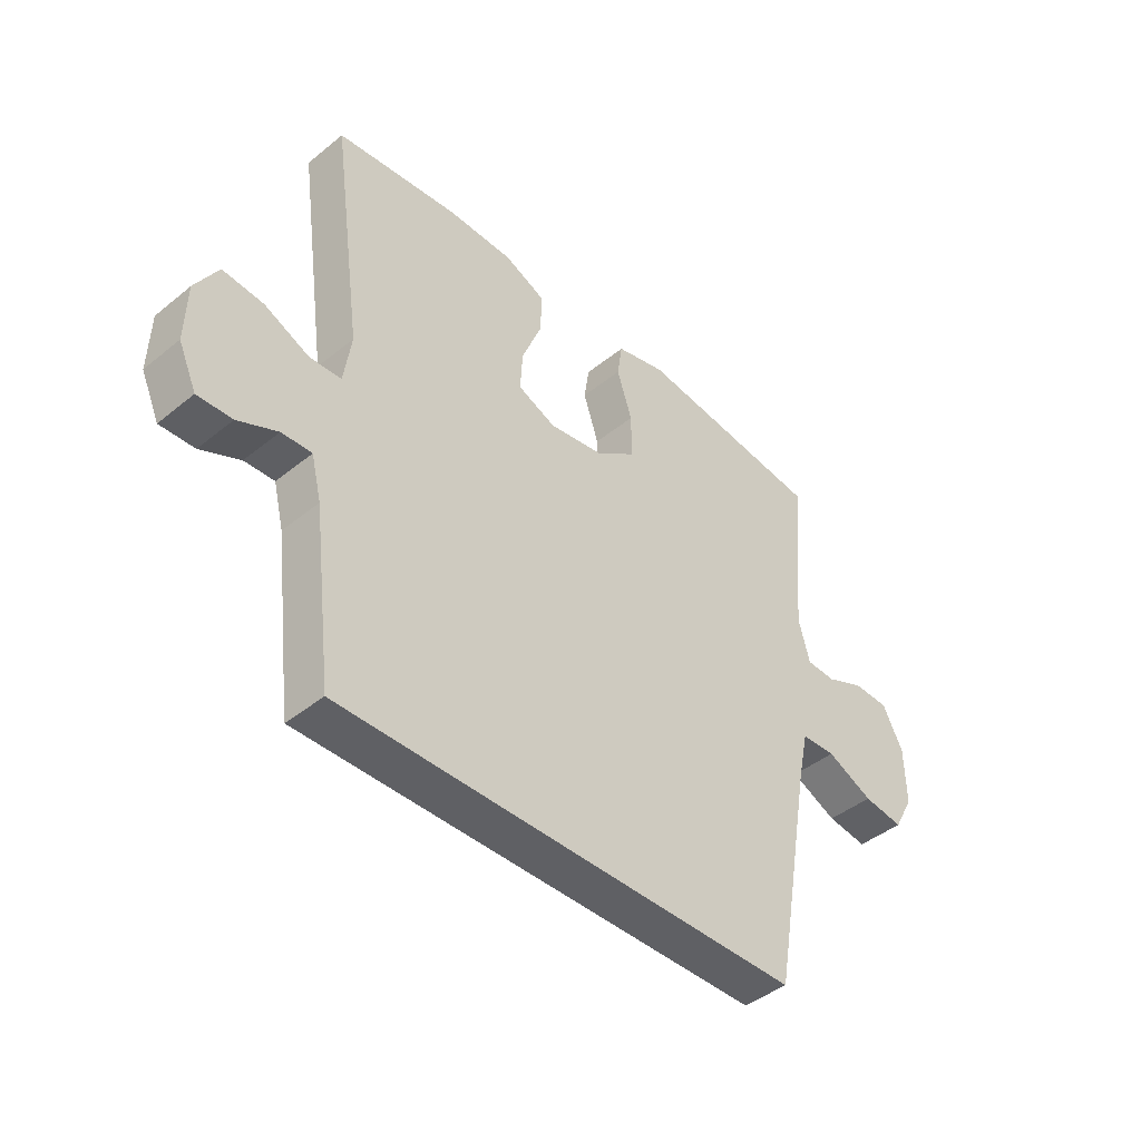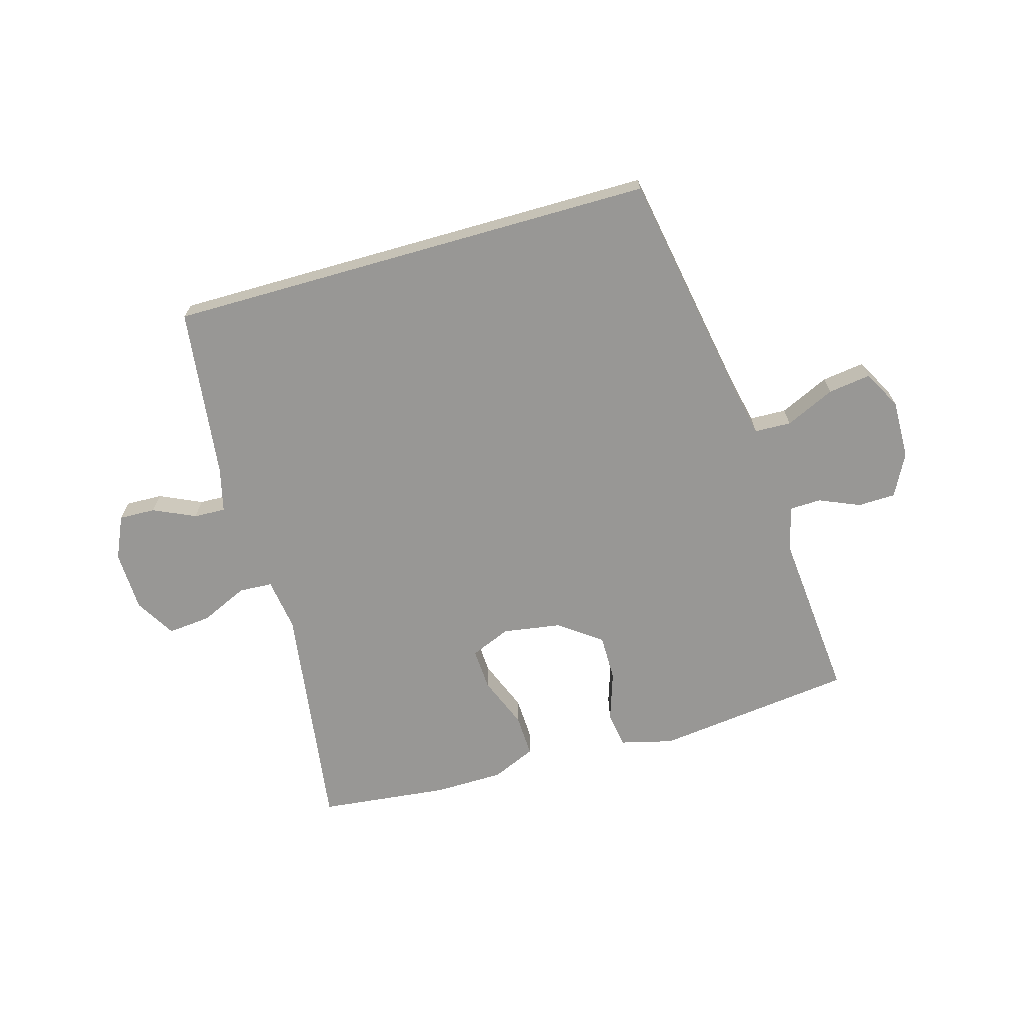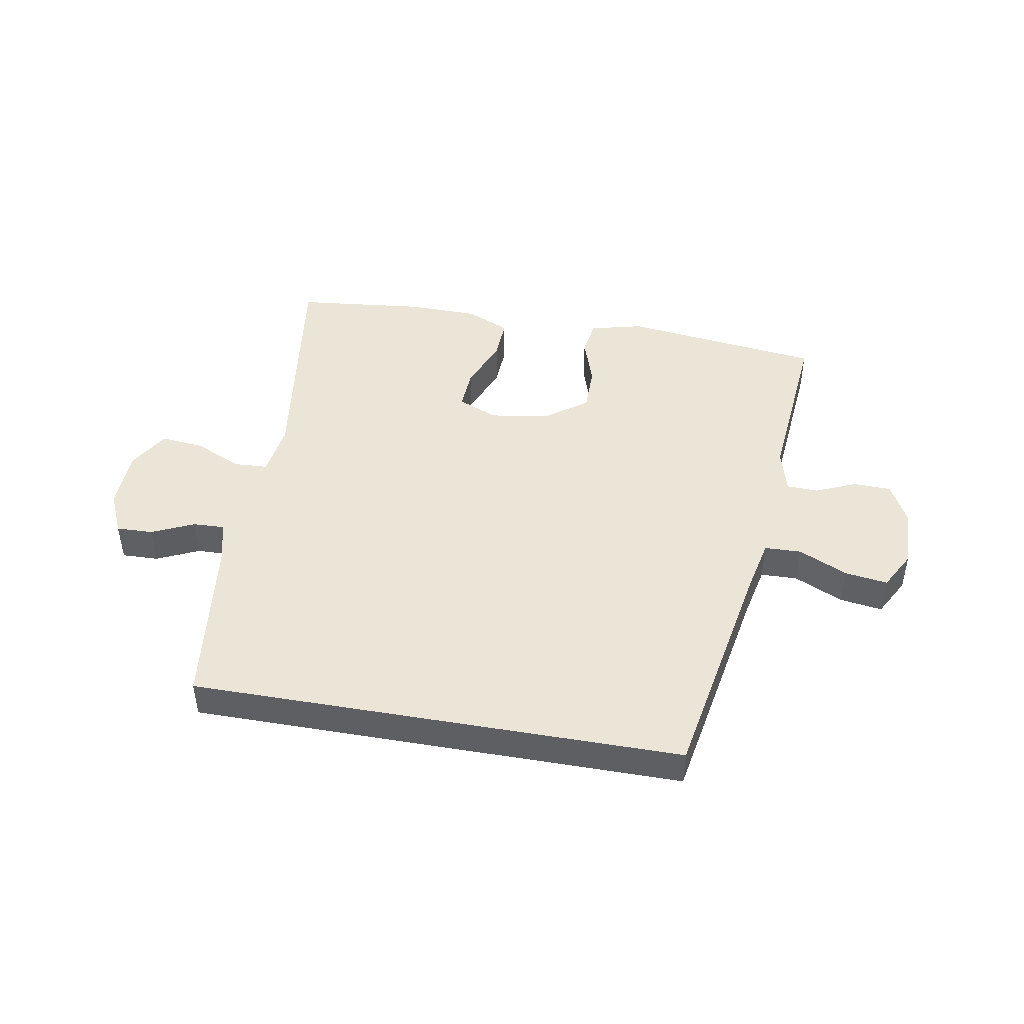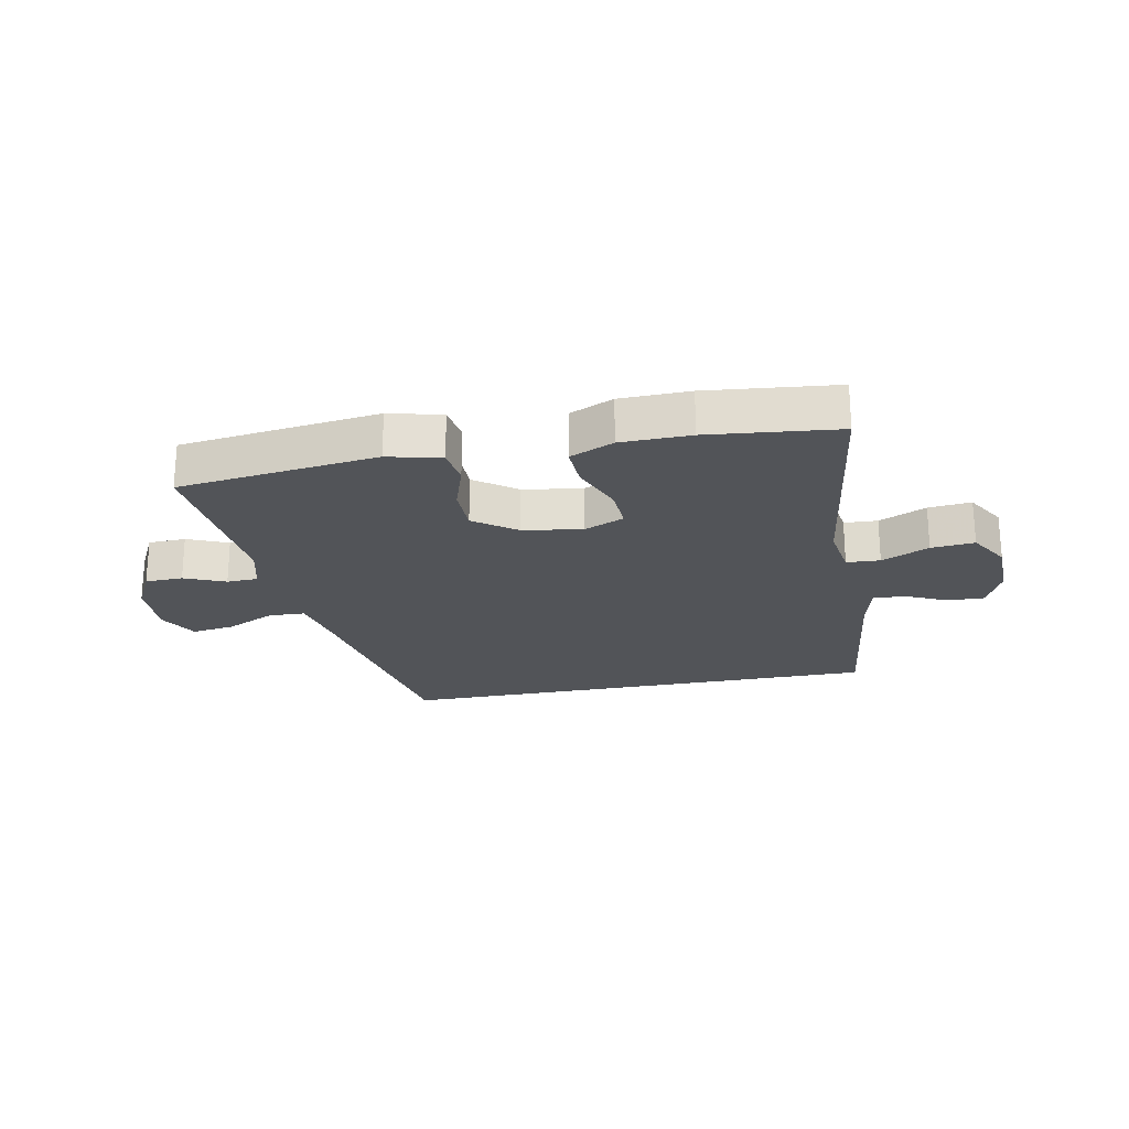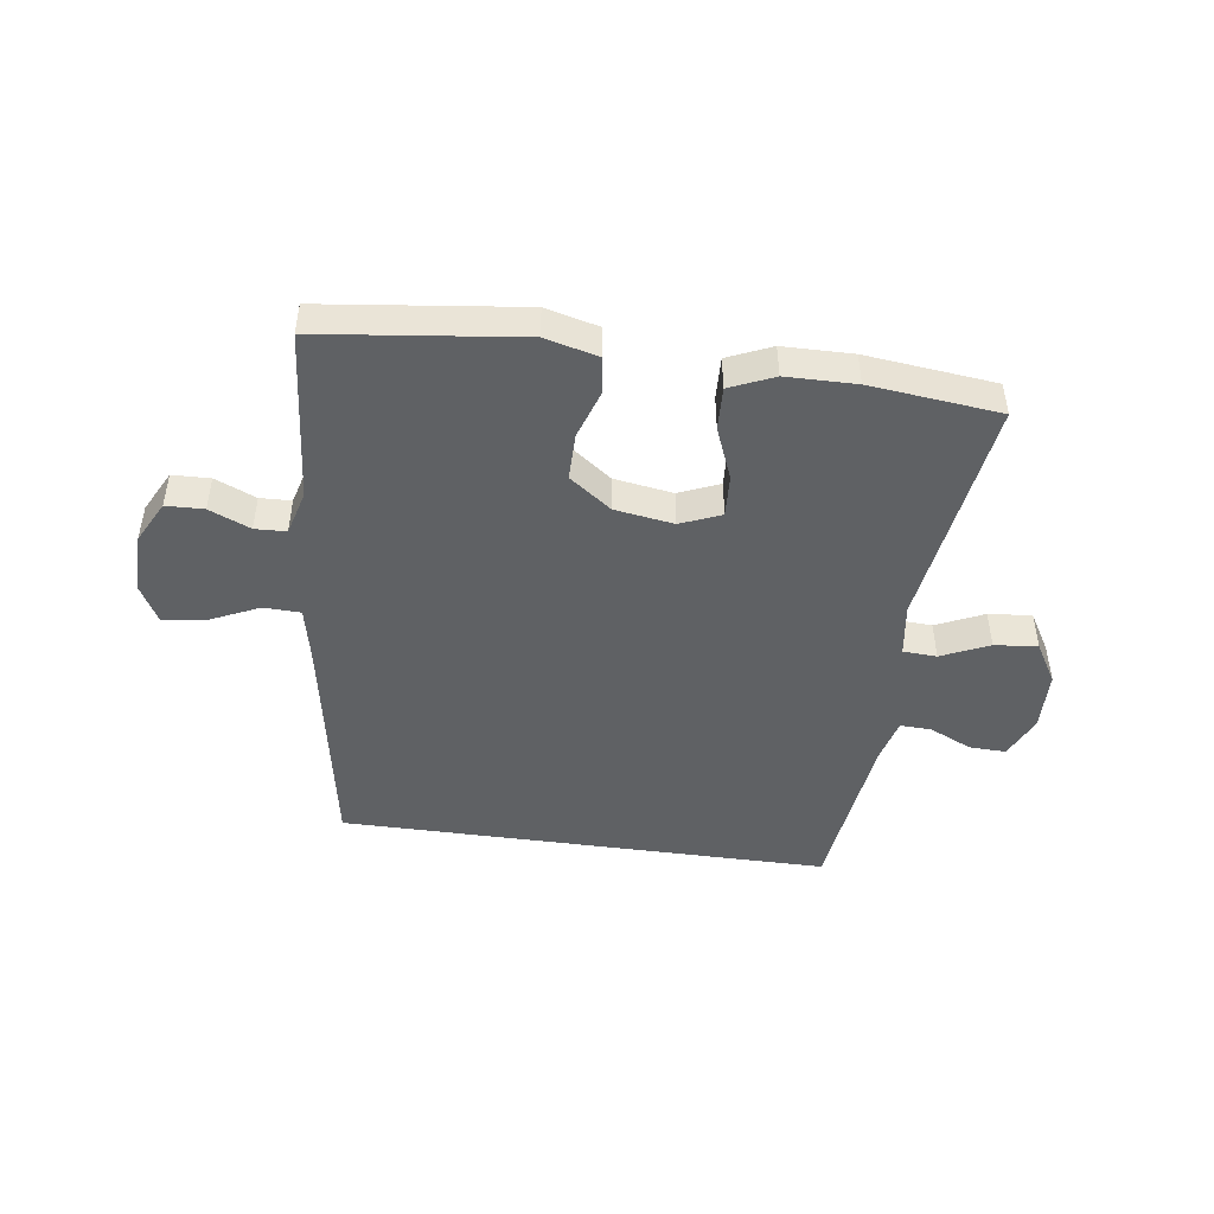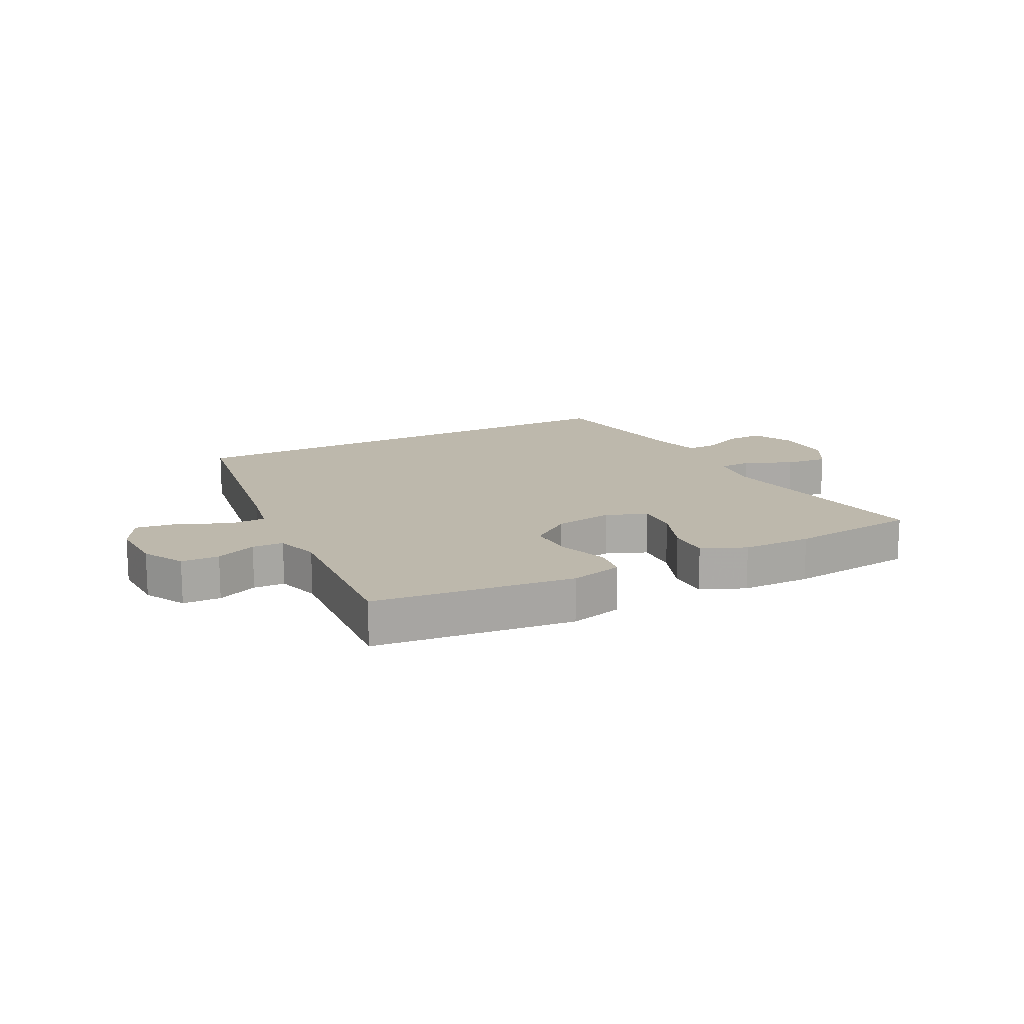
<metadata>
{"format":"obj","ext":"obj","renderer":"f3d","projection":"perspective","resolution":1024,"background":"white","views":[{"elev":-43.2,"azim":133.8,"up":"+Z"},{"elev":-68.2,"azim":-164.1,"up":"+Y"},{"elev":45.7,"azim":-170.0,"up":"+Y"},{"elev":-23.0,"azim":11.1,"up":"+Y"},{"elev":-46.7,"azim":-8.0,"up":"+Y"},{"elev":14.7,"azim":-28.0,"up":"+Y"}]}
</metadata>
<code>
v -0.377 0.07 -0.5
v -0.447 0.07 -0.111
v -0.466 0.07 -0.023
v -0.527 0.07 -0.021
v -0.609 0.07 -0.059
v -0.68 0.07 -0.069
v -0.715 0.07 -0.005
v -0.713 0.07 0.094
v -0.677 0.07 0.164
v -0.614 0.07 0.166
v -0.546 0.07 0.137
v -0.494 0.07 0.139
v -0.474 0.07 0.213
v -0.5 0.07 0.5
v -0.168 0.07 0.541
v -0.08 0.07 0.519
v -0.071 0.07 0.459
v -0.098 0.07 0.377
v -0.098 0.07 0.299
v -0.028 0.07 0.248
v 0.07 0.07 0.233
v 0.137 0.07 0.261
v 0.133 0.07 0.331
v 0.098 0.07 0.418
v 0.095 0.07 0.489
v 0.168 0.07 0.521
v 0.284 0.07 0.523
v 0.5 0.07 0.5
v 0.446 0.07 0.111
v 0.459 0.07 0.023
v 0.515 0.07 0.02
v 0.594 0.07 0.056
v 0.666 0.07 0.063
v 0.706 0.07 -0.004
v 0.709 0.07 -0.105
v 0.677 0.07 -0.176
v 0.616 0.07 -0.174
v 0.546 0.07 -0.142
v 0.493 0.07 -0.14
v 0.475 0.07 -0.213
v 0.44 0.07 -0.5
v -0.377 0 -0.5
v -0.447 0 -0.111
v -0.466 0 -0.023
v -0.527 0 -0.021
v -0.609 0 -0.059
v -0.68 0 -0.069
v -0.715 0 -0.005
v -0.713 0 0.094
v -0.677 0 0.164
v -0.614 0 0.166
v -0.546 0 0.137
v -0.494 0 0.139
v -0.474 0 0.213
v -0.5 0 0.5
v -0.168 0 0.541
v -0.08 0 0.519
v -0.071 0 0.459
v -0.098 0 0.377
v -0.098 0 0.299
v -0.028 0 0.248
v 0.07 0 0.233
v 0.137 0 0.261
v 0.133 0 0.331
v 0.098 0 0.418
v 0.095 0 0.489
v 0.168 0 0.521
v 0.284 0 0.523
v 0.5 0 0.5
v 0.446 0 0.111
v 0.459 0 0.023
v 0.515 0 0.02
v 0.594 0 0.056
v 0.666 0 0.063
v 0.706 0 -0.004
v 0.709 0 -0.105
v 0.677 0 -0.176
v 0.616 0 -0.174
v 0.546 0 -0.142
v 0.493 0 -0.14
v 0.475 0 -0.213
v 0.44 0 -0.5
f 40 41 1 2
f 39 40 2 3
f 38 39 3
f 36 37 38
f 35 36 38
f 34 35 38
f 33 34 38
f 32 33 38
f 31 32 38
f 30 31 38 3
f 29 30 3 4
f 27 28 29
f 26 27 29
f 25 26 29
f 24 25 29
f 23 24 29
f 22 23 29
f 21 22 29 4
f 20 21 4
f 5 6 7
f 4 5 7
f 20 4 7
f 19 20 7
f 18 19 7
f 16 17 18
f 15 16 18
f 14 15 18
f 13 14 18
f 12 13 18
f 12 18 7
f 11 12 7 8
f 8 9 10 11
f 43 42 82 81
f 44 43 81 80
f 44 80 79
f 79 78 77
f 79 77 76
f 79 76 75
f 79 75 74
f 79 74 73
f 79 73 72
f 44 79 72 71
f 45 44 71 70
f 70 69 68
f 70 68 67
f 70 67 66
f 70 66 65
f 70 65 64
f 70 64 63
f 45 70 63 62
f 45 62 61
f 48 47 46
f 48 46 45
f 48 45 61
f 48 61 60
f 48 60 59
f 59 58 57
f 59 57 56
f 59 56 55
f 59 55 54
f 59 54 53
f 48 59 53
f 49 48 53 52
f 52 51 50 49
f 1 42 43 2
f 2 43 44 3
f 3 44 45 4
f 4 45 46 5
f 5 46 47 6
f 6 47 48 7
f 7 48 49 8
f 8 49 50 9
f 9 50 51 10
f 10 51 52 11
f 11 52 53 12
f 12 53 54 13
f 13 54 55 14
f 14 55 56 15
f 15 56 57 16
f 16 57 58 17
f 17 58 59 18
f 18 59 60 19
f 19 60 61 20
f 20 61 62 21
f 21 62 63 22
f 22 63 64 23
f 23 64 65 24
f 24 65 66 25
f 25 66 67 26
f 26 67 68 27
f 27 68 69 28
f 28 69 70 29
f 29 70 71 30
f 30 71 72 31
f 31 72 73 32
f 32 73 74 33
f 33 74 75 34
f 34 75 76 35
f 35 76 77 36
f 36 77 78 37
f 37 78 79 38
f 38 79 80 39
f 39 80 81 40
f 40 81 82 41
f 41 82 42 1

</code>
